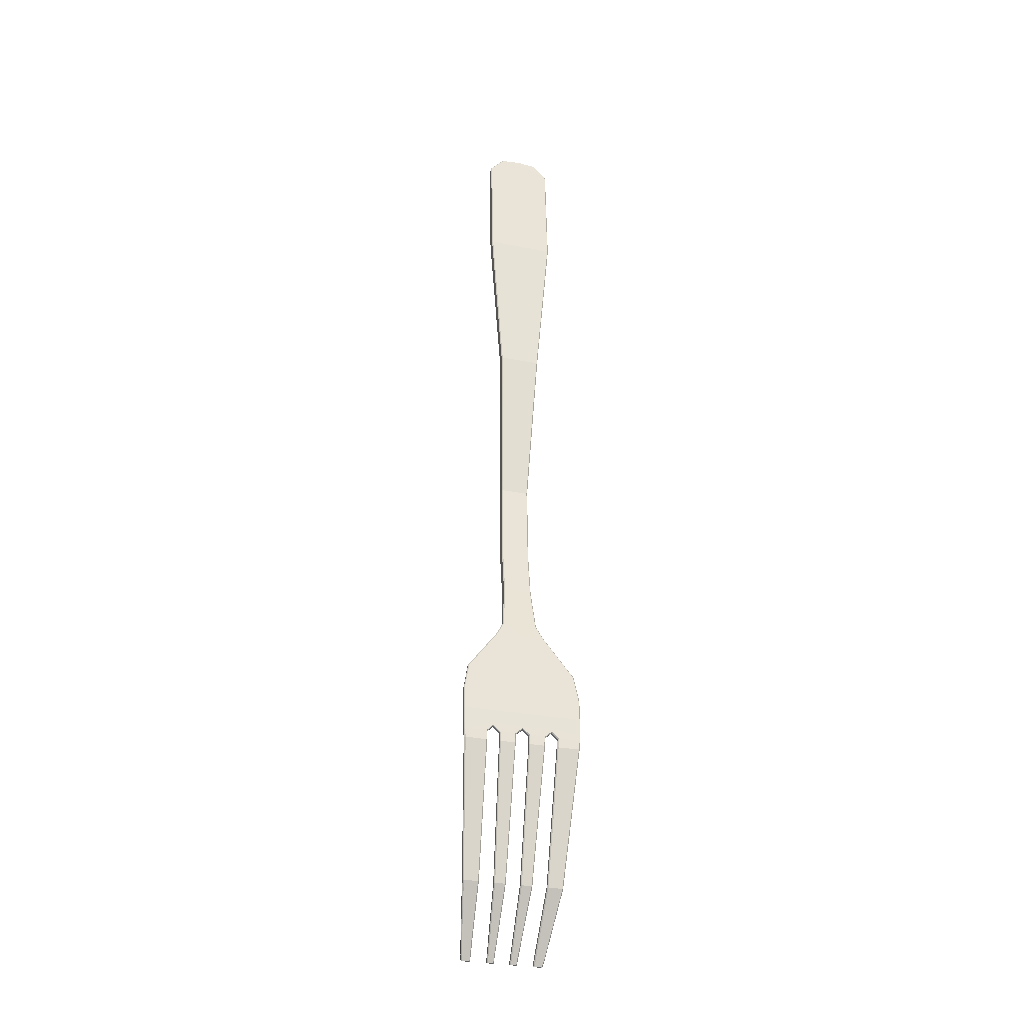
<metadata>
{"format":"obj","ext":"obj","renderer":"f3d","projection":"perspective","resolution":1024,"background":"white","views":[{"elev":-32.2,"azim":-15.1,"up":"+Z"}]}
</metadata>
<code>
v  -2.211 0.4894 12.18
v  -1.894 0.431 11.86
v  -2.295 0.8255 2.637
v  -1.894 0.2788 9.329
v  -2.185 0.3863 5.984
v  -2.248 0.3927 -0.9874
v  -2.295 0.7471 0.8281
v  -1.381 0.1366 -3.116
v  -1.37 0.1116 -3.583
v  -2.081 0.3239 -1.262
v  -2.314 0.6091 -0.08066
v  -1.696 0.2319 -1.78
v  -1.973 0.1366 -3.116
v  -1.973 0.1096 -3.461
v  -2.274 0.281 -1.55
v  -2.152 0.2455 -1.844
v  -1.836 0.1314 -3.575
v  -2.11 0.1116 -3.583
v  -2.451 0.1116 -3.583
v  -1.783 1.707 -7.753
v  -1.947 1.697 -7.774
v  -2.301 1.706 -7.751
v  -2.426 1.697 -7.774
v  -1.462 0.2006 -2.105
v  -2.049 0.2109 -2.208
v  -1.365 0.1096 -3.451
v  -1.993 0.1666 -2.669
v  -1.382 0.1659 -2.677
v  -1.386 0.119 -3.757
v  -1.565 0.8339 -6.45
v  -1.767 1.65 -7.666
v  -1.943 1.633 -7.675
v  -1.892 0.8338 -6.449
v  -1.837 0.1386 -3.753
v  -2.117 0.119 -3.757
v  -2.199 0.8338 -6.449
v  -2.3 1.65 -7.665
v  -2.427 1.633 -7.675
v  -2.438 0.8337 -6.449
v  -2.43 0.1386 -3.753
v  -2.981 0.4702 12.2
v  -3.266 0.4507 11.85
v  -2.59 0.451 11.86
v  -3.266 0.2988 9.329
v  -2.59 0.2988 9.328
v  -2.995 0.3863 5.984
v  -2.59 0.3865 5.983
v  -2.865 0.8454 2.638
v  -2.59 0.8455 2.638
v  -2.865 0.767 0.8259
v  -2.59 0.767 0.8259
v  -2.866 0.6091 -0.08066
v  -2.59 0.6093 -0.07993
v  -2.59 0.3937 -0.9819
v  -2.933 0.3927 -0.9874
v  -3.082 0.342 -1.275
v  -2.59 0.3437 -1.265
v  -2.59 0.1366 -3.116
v  -3.207 0.1366 -3.116
v  -3.208 0.1297 -3.441
v  -2.59 0.1096 -3.461
v  -3.815 0.1096 -3.451
v  -3.79 0.1315 -3.581
v  -3.326 0.1116 -3.584
v  -2.906 0.281 -1.55
v  -2.59 0.2816 -1.546
v  -3.469 0.2506 -1.794
v  -3.7 0.2198 -2.115
v  -3.131 0.2109 -2.208
v  -3.028 0.2455 -1.844
v  -3.052 0.1314 -3.574
v  -2.729 0.1116 -3.583
v  -2.59 0.2469 -1.83
v  -2.59 0.166 -2.675
v  -3.187 0.1666 -2.669
v  -3.775 0.1384 -3.751
v  -3.596 0.8512 -6.439
v  -3.287 0.8338 -6.449
v  -3.323 0.119 -3.757
v  -3.043 0.1385 -3.752
v  -2.962 0.8516 -6.44
v  -2.742 0.8337 -6.449
v  -2.73 0.119 -3.757
v  -3.798 0.1659 -2.677
v  -2.59 0.2112 -2.205
v  -3.819 0.1166 -3.115
v  -3.413 1.65 -7.666
v  -3.397 1.707 -7.753
v  -3.249 1.707 -7.753
v  -3.236 1.633 -7.675
v  -2.88 1.65 -7.665
v  -2.879 1.706 -7.751
v  -2.769 1.706 -7.751
v  -2.753 1.633 -7.675
v  -2.224 0.4886 12.16
v  -1.935 0.4504 11.85
v  -1.935 0.2989 9.33
v  -2.206 0.386 5.985
v  -2.335 0.8454 2.638
v  -2.335 0.767 0.8259
v  -2.335 0.609 -0.08142
v  -2.268 0.3916 -0.9933
v  -2.116 0.3401 -1.286
v  -1.728 0.2494 -1.806
v  -1.5 0.219 -2.123
v  -1.403 0.1657 -2.679
v  -1.401 0.1366 -3.116
v  -1.406 0.1296 -3.45
v  -1.411 0.1315 -3.58
v  -1.426 0.1383 -3.749
v  -1.608 0.8497 -6.436
v  -1.8 1.651 -7.667
v  -1.82 1.691 -7.728
v  -1.885 1.69 -7.727
v  -1.891 1.65 -7.664
v  -1.849 0.8527 -6.443
v  -1.816 0.1386 -3.754
v  -1.813 0.1312 -3.566
v  -1.971 0.1297 -3.406
v  -2.15 0.1312 -3.564
v  -2.157 0.1385 -3.751
v  -2.239 0.851 -6.439
v  -2.321 1.65 -7.666
v  -2.331 1.69 -7.727
v  -2.379 1.69 -7.727
v  -2.386 1.65 -7.665
v  -2.398 0.8519 -6.441
v  -2.409 0.1386 -3.753
v  -2.41 0.1312 -3.564
v  -2.59 0.1297 -3.408
v  -2.77 0.1312 -3.564
v  -2.771 0.1386 -3.753
v  -2.782 0.8519 -6.441
v  -2.794 1.65 -7.665
v  -2.801 1.69 -7.727
v  -2.849 1.69 -7.727
v  -2.859 1.65 -7.666
v  -2.941 0.851 -6.439
v  -3.023 0.1385 -3.751
v  -3.03 0.1312 -3.564
v  -3.209 0.1297 -3.406
v  -3.367 0.1312 -3.566
v  -3.364 0.1386 -3.753
v  -3.33 0.8527 -6.443
v  -3.289 1.65 -7.664
v  -3.295 1.69 -7.726
v  -3.36 1.69 -7.728
v  -3.38 1.651 -7.667
v  -3.572 0.8498 -6.436
v  -3.754 0.1383 -3.749
v  -3.77 0.1315 -3.58
v  -3.774 0.1296 -3.45
v  -3.779 0.1366 -3.116
v  -3.777 0.1657 -2.679
v  -3.68 0.219 -2.123
v  -3.452 0.2494 -1.806
v  -3.065 0.3401 -1.286
v  -2.912 0.3916 -0.9933
v  -2.845 0.609 -0.08142
v  -2.845 0.767 0.8259
v  -2.845 0.8454 2.638
v  -2.974 0.386 5.985
v  -3.245 0.2989 9.33
v  -3.246 0.4504 11.85
v  -2.956 0.4886 12.16
v  -2.59 0.4912 12.21
v  -2.195 0.3121 12.22
v  -1.894 0.2716 11.87
v  -2.295 0.6656 2.629
v  -1.894 0.1188 9.331
v  -2.164 0.2071 5.968
v  -2.229 0.2663 -0.9554
v  -2.295 0.588 0.8453
v  -1.361 0.05666 -3.113
v  -1.37 0.0516 -3.586
v  -2.08 0.2151 -1.246
v  -2.294 0.4325 -0.04596
v  -1.697 0.1721 -1.775
v  -1.973 0.03669 -3.112
v  -1.973 0.0496 -3.462
v  -2.273 0.169 -1.538
v  -2.152 0.1458 -1.835
v  -1.854 0.0516 -3.586
v  -2.111 0.05158 -3.586
v  -2.451 0.05158 -3.586
v  -1.767 1.646 -7.805
v  -1.947 1.646 -7.805
v  -2.287 1.646 -7.806
v  -2.426 1.646 -7.806
v  -1.462 0.1409 -2.099
v  -2.049 0.1114 -2.198
v  -1.365 0.04961 -3.451
v  -1.993 0.06693 -2.66
v  -1.362 0.0863 -2.669
v  -1.387 0.05982 -3.769
v  -1.566 0.7788 -6.473
v  -1.74 1.583 -7.709
v  -1.942 1.583 -7.708
v  -1.893 0.7785 -6.473
v  -1.857 0.0598 -3.769
v  -2.117 0.05982 -3.769
v  -2.199 0.7788 -6.473
v  -2.278 1.583 -7.708
v  -2.427 1.583 -7.708
v  -2.438 0.7787 -6.473
v  -2.45 0.05981 -3.769
v  -2.985 0.3122 12.22
v  -3.286 0.2716 11.87
v  -2.59 0.2518 11.87
v  -3.286 0.1188 9.331
v  -2.59 0.09883 9.332
v  -3.016 0.2071 5.968
v  -2.59 0.1871 5.967
v  -2.885 0.6656 2.629
v  -2.59 0.6457 2.628
v  -2.885 0.588 0.8453
v  -2.59 0.5681 0.8474
v  -2.886 0.4325 -0.04593
v  -2.59 0.4129 -0.04217
v  -2.59 0.2468 -0.9513
v  -2.952 0.2663 -0.9553
v  -3.1 0.2152 -1.245
v  -2.59 0.1956 -1.241
v  -2.59 0.03669 -3.112
v  -3.207 0.03669 -3.112
v  -3.206 0.0496 -3.462
v  -2.59 0.0496 -3.462
v  -3.815 0.04961 -3.451
v  -3.81 0.05161 -3.586
v  -3.326 0.05161 -3.586
v  -2.907 0.169 -1.538
v  -2.59 0.1696 -1.534
v  -3.483 0.1721 -1.775
v  -3.718 0.1409 -2.099
v  -3.131 0.1114 -2.198
v  -3.028 0.1458 -1.835
v  -3.069 0.05158 -3.586
v  -2.729 0.05158 -3.586
v  -2.59 0.1472 -1.821
v  -2.59 0.06637 -2.667
v  -3.187 0.06693 -2.66
v  -3.793 0.05981 -3.769
v  -3.613 0.7789 -6.474
v  -3.287 0.7785 -6.473
v  -3.323 0.05981 -3.769
v  -3.062 0.05981 -3.769
v  -2.981 0.7788 -6.473
v  -2.742 0.7787 -6.473
v  -2.73 0.05982 -3.769
v  -3.818 0.0863 -2.669
v  -2.59 0.1118 -2.194
v  -3.819 0.05666 -3.113
v  -3.44 1.583 -7.709
v  -3.414 1.647 -7.807
v  -3.233 1.646 -7.805
v  -3.237 1.583 -7.708
v  -2.902 1.583 -7.708
v  -2.893 1.646 -7.806
v  -2.754 1.646 -7.806
v  -2.753 1.583 -7.708
v  -2.225 0.2929 12.2
v  -1.935 0.2512 11.87
v  -1.935 0.09889 9.333
v  -2.205 0.1867 5.969
v  -2.335 0.6457 2.629
v  -2.335 0.5681 0.8474
v  -2.335 0.4126 -0.04361
v  -2.268 0.2446 -0.963
v  -2.114 0.1917 -1.265
v  -1.729 0.1498 -1.797
v  -1.5 0.1195 -2.113
v  -1.403 0.06609 -2.67
v  -1.401 0.03669 -3.112
v  -1.406 0.02961 -3.45
v  -1.411 0.03156 -3.584
v  -1.427 0.03982 -3.768
v  -1.609 0.7568 -6.473
v  -1.798 1.568 -7.723
v  -1.82 1.606 -7.781
v  -1.885 1.606 -7.78
v  -1.893 1.566 -7.718
v  -1.849 0.7609 -6.482
v  -1.816 0.04028 -3.774
v  -1.813 0.03126 -3.569
v  -1.971 0.02975 -3.405
v  -2.15 0.0312 -3.567
v  -2.158 0.04002 -3.771
v  -2.239 0.7589 -6.478
v  -2.32 1.567 -7.72
v  -2.331 1.606 -7.781
v  -2.38 1.606 -7.78
v  -2.387 1.566 -7.719
v  -2.398 0.7602 -6.481
v  -2.409 0.04017 -3.772
v  -2.41 0.03121 -3.567
v  -2.59 0.02974 -3.407
v  -2.77 0.03121 -3.567
v  -2.771 0.04018 -3.773
v  -2.782 0.7602 -6.481
v  -2.793 1.566 -7.719
v  -2.8 1.606 -7.78
v  -2.849 1.606 -7.781
v  -2.86 1.567 -7.72
v  -2.941 0.7589 -6.478
v  -3.022 0.04002 -3.771
v  -3.03 0.0312 -3.567
v  -3.209 0.02975 -3.405
v  -3.367 0.03125 -3.569
v  -3.364 0.04029 -3.774
v  -3.33 0.7609 -6.482
v  -3.287 1.566 -7.718
v  -3.294 1.606 -7.78
v  -3.361 1.606 -7.782
v  -3.381 1.567 -7.722
v  -3.57 0.7568 -6.473
v  -3.753 0.03983 -3.768
v  -3.769 0.03156 -3.584
v  -3.774 0.02961 -3.451
v  -3.779 0.03669 -3.112
v  -3.777 0.06609 -2.67
v  -3.68 0.1195 -2.113
v  -3.451 0.1497 -1.797
v  -3.065 0.1917 -1.265
v  -2.912 0.2446 -0.963
v  -2.845 0.4126 -0.04359
v  -2.845 0.5681 0.8474
v  -2.845 0.6457 2.629
v  -2.975 0.1867 5.969
v  -3.245 0.09889 9.333
v  -3.245 0.2511 11.87
v  -2.956 0.2926 12.2
v  -2.589 0.3071 12.25
v  -2.59 0.3293 12.28
v  -2.59 0.5013 12.24
v  -2.199 0.4702 12.2
v  -1.914 0.4507 11.85
v  -2.315 0.8454 2.638
v  -1.914 0.2988 9.329
v  -2.165 0.3665 5.981
v  -2.228 0.3741 -0.9779
v  -2.315 0.767 0.8259
v  -1.361 0.1166 -3.115
v  -1.39 0.1315 -3.581
v  -2.098 0.342 -1.275
v  -2.294 0.5897 -0.07616
v  -1.711 0.2506 -1.794
v  -1.973 0.1297 -3.441
v  -1.854 0.1116 -3.583
v  -2.128 0.1314 -3.574
v  -2.433 0.1314 -3.574
v  -1.767 1.697 -7.774
v  -1.931 1.708 -7.754
v  -2.287 1.697 -7.774
v  -2.411 1.706 -7.752
v  -1.48 0.2198 -2.115
v  -1.385 0.1296 -3.451
v  -1.362 0.1461 -2.674
v  -1.406 0.1384 -3.751
v  -1.584 0.8511 -6.439
v  -1.745 1.633 -7.676
v  -1.924 1.65 -7.665
v  -1.872 0.8524 -6.442
v  -1.857 0.119 -3.757
v  -2.137 0.1385 -3.752
v  -2.219 0.8516 -6.44
v  -2.28 1.633 -7.675
v  -2.407 1.65 -7.665
v  -2.418 0.852 -6.441
v  -2.45 0.119 -3.757
v  -2.969 0.4894 12.18
v  -3.286 0.431 11.86
v  -3.286 0.2788 9.329
v  -3.015 0.3665 5.981
v  -2.885 0.8255 2.637
v  -2.885 0.7471 0.8281
v  -2.886 0.5897 -0.07615
v  -2.952 0.3741 -0.9778
v  -3.099 0.3239 -1.262
v  -3.207 0.1096 -3.461
v  -2.59 0.1297 -3.441
v  -3.795 0.1296 -3.451
v  -3.81 0.1116 -3.583
v  -3.345 0.1314 -3.575
v  -3.484 0.2319 -1.78
v  -3.718 0.2006 -2.105
v  -3.07 0.1116 -3.583
v  -2.747 0.1314 -3.574
v  -3.794 0.119 -3.757
v  -3.615 0.834 -6.45
v  -3.307 0.8525 -6.442
v  -3.343 0.1386 -3.753
v  -3.063 0.119 -3.757
v  -2.981 0.8338 -6.449
v  -2.762 0.852 -6.441
v  -2.75 0.1386 -3.753
v  -3.818 0.1461 -2.674
v  -3.799 0.1366 -3.116
v  -3.435 1.633 -7.676
v  -3.413 1.697 -7.774
v  -3.233 1.697 -7.774
v  -3.256 1.65 -7.664
v  -2.9 1.633 -7.675
v  -2.893 1.697 -7.774
v  -2.754 1.697 -7.774
v  -2.773 1.65 -7.665
v  -2.21 0.2926 12.21
v  -1.914 0.2514 11.87
v  -2.315 0.6457 2.629
v  -1.914 0.09886 9.333
v  -2.184 0.1869 5.968
v  -2.248 0.2457 -0.957
v  -2.315 0.5681 0.8474
v  -1.381 0.03668 -3.112
v  -1.39 0.03159 -3.585
v  -2.097 0.1936 -1.253
v  -2.314 0.4127 -0.04288
v  -1.713 0.151 -1.785
v  -1.972 0.02965 -3.442
v  -1.835 0.03145 -3.579
v  -2.128 0.03142 -3.578
v  -2.432 0.03142 -3.578
v  -1.783 1.622 -7.806
v  -1.931 1.623 -7.806
v  -2.302 1.621 -7.805
v  -2.411 1.622 -7.805
v  -1.48 0.1203 -2.105
v  -1.385 0.02961 -3.451
v  -1.382 0.06624 -2.669
v  -1.407 0.04003 -3.771
v  -1.586 0.7588 -6.478
v  -1.758 1.567 -7.721
v  -1.922 1.566 -7.719
v  -1.873 0.7605 -6.481
v  -1.837 0.04024 -3.773
v  -2.138 0.04012 -3.772
v  -2.219 0.7597 -6.48
v  -2.297 1.567 -7.72
v  -2.407 1.566 -7.719
v  -2.418 0.7603 -6.481
v  -2.43 0.04018 -3.773
v  -2.971 0.2925 12.21
v  -3.267 0.2514 11.87
v  -3.266 0.09886 9.333
v  -2.996 0.1869 5.968
v  -2.865 0.6457 2.629
v  -2.865 0.5681 0.8474
v  -2.866 0.4128 -0.04286
v  -2.932 0.2457 -0.9569
v  -3.083 0.1936 -1.253
v  -3.207 0.02965 -3.442
v  -2.59 0.02965 -3.442
v  -3.795 0.02961 -3.451
v  -3.79 0.03159 -3.585
v  -3.345 0.03146 -3.579
v  -3.467 0.151 -1.785
v  -3.7 0.1203 -2.104
v  -3.051 0.03141 -3.577
v  -2.747 0.03143 -3.578
v  -3.773 0.04003 -3.771
v  -3.593 0.7588 -6.478
v  -3.307 0.7604 -6.481
v  -3.343 0.04026 -3.774
v  -3.042 0.04011 -3.772
v  -2.961 0.7597 -6.48
v  -2.762 0.7602 -6.481
v  -2.75 0.0402 -3.773
v  -3.798 0.06624 -2.669
v  -3.799 0.03668 -3.112
v  -3.422 1.567 -7.72
v  -3.398 1.623 -7.807
v  -3.249 1.623 -7.806
v  -3.258 1.566 -7.718
v  -2.883 1.566 -7.719
v  -2.879 1.622 -7.805
v  -2.769 1.622 -7.805
v  -2.773 1.566 -7.719
v  -2.589 0.3095 12.26
v  -2.59 0.487 12.26
g Fork
f 96 43 166 95
f 97 45 43 96
f 45 97 98 47
f 47 98 99 49
f 51 49 99 100
f 53 51 100 101
f 57 54 102 103
f 119 130 58 13
f 119 108 109 118
f 66 57 103 15
f 54 53 101 102
f 25 16 104 105
f 119 120 129 130
f 15 16 73 66
f 27 13 58 74
f 117 110 111 116
f 128 121 122 127
f 27 25 105 106
f 16 25 85 73
f 119 13 107 108
f 25 27 74 85
f 13 27 106 107
f 15 103 104 16
f 115 112 113 114
f 116 111 112 115
f 110 117 118 109
f 126 123 124 125
f 127 122 123 126
f 121 128 129 120
f 164 165 166 43
f 163 164 43 45
f 45 47 162 163
f 47 49 161 162
f 51 160 161 49
f 53 159 160 51
f 57 157 158 54
f 141 59 58 130
f 141 142 151 152
f 66 65 157 57
f 54 158 159 53
f 69 155 156 70
f 141 130 131 140
f 65 66 73 70
f 75 74 58 59
f 143 144 149 150
f 132 133 138 139
f 75 154 155 69
f 70 73 85 69
f 141 152 153 59
f 69 85 74 75
f 59 153 154 75
f 65 70 156 157
f 145 146 147 148
f 144 145 148 149
f 150 151 142 143
f 134 135 136 137
f 133 134 137 138
f 139 140 131 132
f 96 95 1 336
f 97 96 336 338
f 98 97 338 5
f 99 98 5 337
f 100 99 337 341
f 101 100 341 11
f 102 101 11 6
f 103 102 6 344
f 104 103 344 346
f 105 104 346 355
f 106 105 355 28
f 107 106 28 8
f 108 107 8 356
f 109 108 356 343
f 110 109 343 358
f 111 110 358 359
f 112 111 359 31
f 113 112 31 20
f 114 113 20 352
f 115 114 352 361
f 116 115 361 362
f 117 116 362 34
f 118 117 34 17
f 119 118 17 347
f 120 119 347 349
f 121 120 349 364
f 122 121 364 365
f 123 122 365 37
f 124 123 37 22
f 125 124 22 354
f 126 125 354 367
f 127 126 367 368
f 128 127 368 40
f 129 128 40 350
f 130 129 350 380
f 131 130 380 387
f 132 131 387 395
f 133 132 395 394
f 134 133 394 405
f 135 134 405 93
f 136 135 93 92
f 137 136 92 91
f 138 137 91 81
f 139 138 81 80
f 140 139 80 71
f 141 140 71 60
f 142 141 60 383
f 143 142 383 391
f 144 143 391 390
f 145 144 390 401
f 146 145 401 89
f 147 146 89 88
f 148 147 88 87
f 149 148 87 77
f 150 149 77 76
f 151 150 76 63
f 152 151 63 381
f 153 152 381 397
f 154 153 397 84
f 155 154 84 68
f 156 155 68 67
f 157 156 67 56
f 158 157 56 55
f 159 158 55 52
f 160 159 52 50
f 161 160 50 48
f 162 161 48 46
f 163 162 46 44
f 164 163 44 42
f 165 164 42 370
f 332 209 262 261
f 209 211 263 262
f 264 263 211 213
f 265 264 213 215
f 265 215 217 266
f 266 217 219 267
f 268 220 223 269
f 224 296 285 179
f 275 274 285 284
f 269 223 232 181
f 267 219 220 268
f 270 182 191 271
f 295 286 285 296
f 239 182 181 232
f 224 179 193 240
f 277 276 283 282
f 288 287 294 293
f 271 191 193 272
f 251 191 182 239
f 273 179 285 274
f 240 193 191 251
f 272 193 179 273
f 270 269 181 182
f 279 278 281 280
f 278 277 282 281
f 284 283 276 275
f 290 289 292 291
f 289 288 293 292
f 295 294 287 286
f 332 331 330 209
f 209 330 329 211
f 328 213 211 329
f 327 215 213 328
f 327 326 217 215
f 326 325 219 217
f 324 323 223 220
f 224 225 307 296
f 317 308 307 318
f 323 231 232 223
f 325 324 220 219
f 322 321 235 236
f 297 296 307 306
f 239 232 231 236
f 224 240 241 225
f 315 310 309 316
f 304 299 298 305
f 321 320 241 235
f 251 239 236 235
f 319 318 307 225
f 240 251 235 241
f 320 319 225 241
f 322 236 231 323
f 313 312 311 314
f 314 311 310 315
f 308 317 316 309
f 302 301 300 303
f 303 300 299 304
f 297 306 305 298
f 406 261 262 407
f 407 262 263 409
f 409 263 264 410
f 410 264 265 408
f 408 265 266 412
f 412 266 267 416
f 416 267 268 411
f 411 268 269 415
f 415 269 270 417
f 417 270 271 426
f 426 271 272 428
f 428 272 273 413
f 413 273 274 427
f 427 274 275 414
f 414 275 276 429
f 429 276 277 430
f 430 277 278 431
f 431 278 279 422
f 422 279 280 423
f 423 280 281 432
f 432 281 282 433
f 433 282 283 434
f 434 283 284 419
f 419 284 285 418
f 418 285 286 420
f 420 286 287 435
f 435 287 288 436
f 436 288 289 437
f 437 289 290 424
f 424 290 291 425
f 425 291 292 438
f 438 292 293 439
f 439 293 294 440
f 440 294 295 421
f 421 295 296 451
f 451 296 297 458
f 458 297 298 466
f 466 298 299 465
f 465 299 300 476
f 476 300 301 475
f 475 301 302 474
f 474 302 303 473
f 473 303 304 464
f 464 304 305 463
f 463 305 306 457
f 457 306 307 450
f 450 307 308 454
f 454 308 309 462
f 462 309 310 461
f 461 310 311 472
f 472 311 312 471
f 471 312 313 470
f 470 313 314 469
f 469 314 315 460
f 460 315 316 459
f 459 316 317 453
f 453 317 318 452
f 452 318 319 468
f 468 319 320 467
f 467 320 321 456
f 456 321 322 455
f 455 322 323 449
f 449 323 324 448
f 448 324 325 447
f 447 325 326 446
f 446 326 327 445
f 445 327 328 444
f 444 328 329 443
f 443 329 330 442
f 442 330 331 441
f 167 168 2 335
f 168 170 4 2
f 170 171 339 4
f 171 169 3 339
f 169 173 7 3
f 173 177 345 7
f 177 172 340 345
f 172 176 10 340
f 176 178 12 10
f 178 190 24 12
f 190 194 357 24
f 194 174 342 357
f 174 192 26 342
f 192 175 9 26
f 175 195 29 9
f 195 196 30 29
f 196 197 360 30
f 197 186 351 360
f 186 187 21 351
f 187 198 32 21
f 198 199 33 32
f 199 200 363 33
f 200 183 348 363
f 183 180 14 348
f 180 184 18 14
f 184 201 35 18
f 201 202 36 35
f 202 203 366 36
f 203 188 353 366
f 188 189 23 353
f 189 204 38 23
f 204 205 39 38
f 205 206 369 39
f 206 185 19 369
f 185 227 61 19
f 227 238 72 61
f 238 249 83 72
f 249 248 82 83
f 248 260 94 82
f 260 259 404 94
f 259 258 403 404
f 258 257 402 403
f 257 247 393 402
f 247 246 392 393
f 246 237 386 392
f 237 226 379 386
f 226 230 64 379
f 230 245 79 64
f 245 244 78 79
f 244 256 90 78
f 256 255 400 90
f 254 253 398 399
f 253 243 389 398
f 243 242 388 389
f 242 229 382 388
f 229 228 62 382
f 228 252 86 62
f 252 250 396 86
f 250 234 385 396
f 234 233 384 385
f 233 222 378 384
f 222 221 377 378
f 221 218 376 377
f 218 216 375 376
f 216 214 374 375
f 214 212 373 374
f 212 210 372 373
f 210 208 371 372
f 208 207 41 371
f 255 254 399 400
f 331 332 477 441
f 477 332 261 406
f 41 207 333 478
f 333 167 335 478
f 165 370 334 166
f 334 1 95 166
f 1 335 2 336
f 336 2 4 338
f 338 4 339 5
f 5 339 3 337
f 337 3 7 341
f 341 7 345 11
f 11 345 340 6
f 6 340 10 344
f 344 10 12 346
f 346 12 24 355
f 355 24 357 28
f 28 357 342 8
f 8 342 26 356
f 356 26 9 343
f 343 9 29 358
f 358 29 30 359
f 359 30 360 31
f 31 360 351 20
f 20 351 21 352
f 352 21 32 361
f 361 32 33 362
f 362 33 363 34
f 34 363 348 17
f 17 348 14 347
f 347 14 18 349
f 349 18 35 364
f 364 35 36 365
f 365 36 366 37
f 37 366 353 22
f 22 353 23 354
f 354 23 38 367
f 367 38 39 368
f 368 39 369 40
f 40 369 19 350
f 350 19 61 380
f 380 61 72 387
f 387 72 83 395
f 395 83 82 394
f 394 82 94 405
f 405 94 404 93
f 93 404 403 92
f 92 403 402 91
f 91 402 393 81
f 81 393 392 80
f 80 392 386 71
f 71 386 379 60
f 60 379 64 383
f 383 64 79 391
f 391 79 78 390
f 390 78 90 401
f 401 90 400 89
f 89 400 399 88
f 88 399 398 87
f 87 398 389 77
f 77 389 388 76
f 76 388 382 63
f 63 382 62 381
f 381 62 86 397
f 397 86 396 84
f 84 396 385 68
f 68 385 384 67
f 67 384 378 56
f 56 378 377 55
f 55 377 376 52
f 52 376 375 50
f 50 375 374 48
f 48 374 373 46
f 46 373 372 44
f 44 372 371 42
f 42 371 41 370
f 407 168 167 406
f 409 170 168 407
f 410 171 170 409
f 408 169 171 410
f 412 173 169 408
f 416 177 173 412
f 411 172 177 416
f 415 176 172 411
f 417 178 176 415
f 426 190 178 417
f 428 194 190 426
f 413 174 194 428
f 427 192 174 413
f 414 175 192 427
f 429 195 175 414
f 430 196 195 429
f 431 197 196 430
f 422 186 197 431
f 423 187 186 422
f 432 198 187 423
f 433 199 198 432
f 434 200 199 433
f 419 183 200 434
f 418 180 183 419
f 420 184 180 418
f 435 201 184 420
f 436 202 201 435
f 437 203 202 436
f 424 188 203 437
f 425 189 188 424
f 438 204 189 425
f 439 205 204 438
f 440 206 205 439
f 421 185 206 440
f 451 227 185 421
f 458 238 227 451
f 466 249 238 458
f 465 248 249 466
f 476 260 248 465
f 475 259 260 476
f 474 258 259 475
f 473 257 258 474
f 464 247 257 473
f 463 246 247 464
f 457 237 246 463
f 450 226 237 457
f 454 230 226 450
f 462 245 230 454
f 461 244 245 462
f 472 256 244 461
f 471 255 256 472
f 470 254 255 471
f 469 253 254 470
f 460 243 253 469
f 459 242 243 460
f 453 229 242 459
f 452 228 229 453
f 468 252 228 452
f 467 250 252 468
f 456 234 250 467
f 455 233 234 456
f 449 222 233 455
f 448 221 222 449
f 447 218 221 448
f 446 216 218 447
f 445 214 216 446
f 444 212 214 445
f 443 210 212 444
f 442 208 210 443
f 441 207 208 442
f 477 333 207 441
f 406 167 333 477
f 478 334 370 41
f 335 1 334 478

</code>
